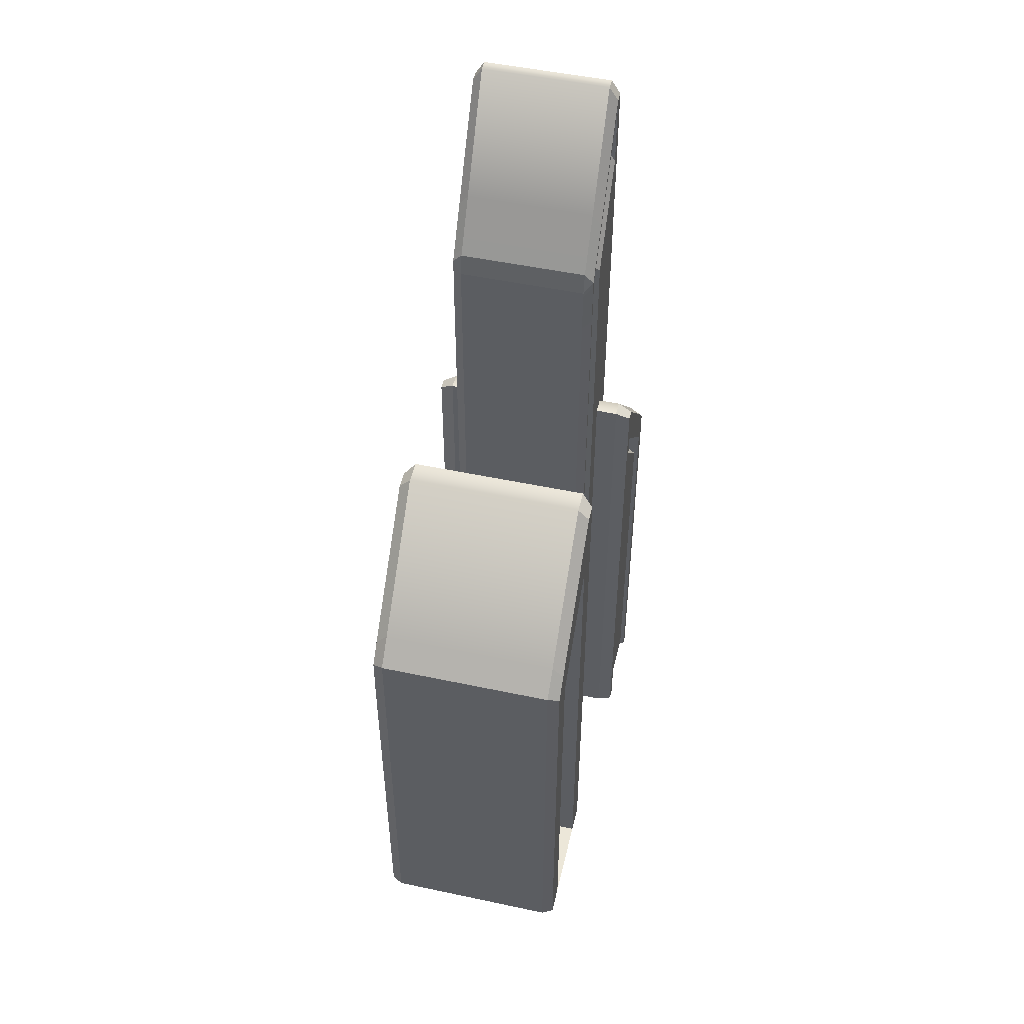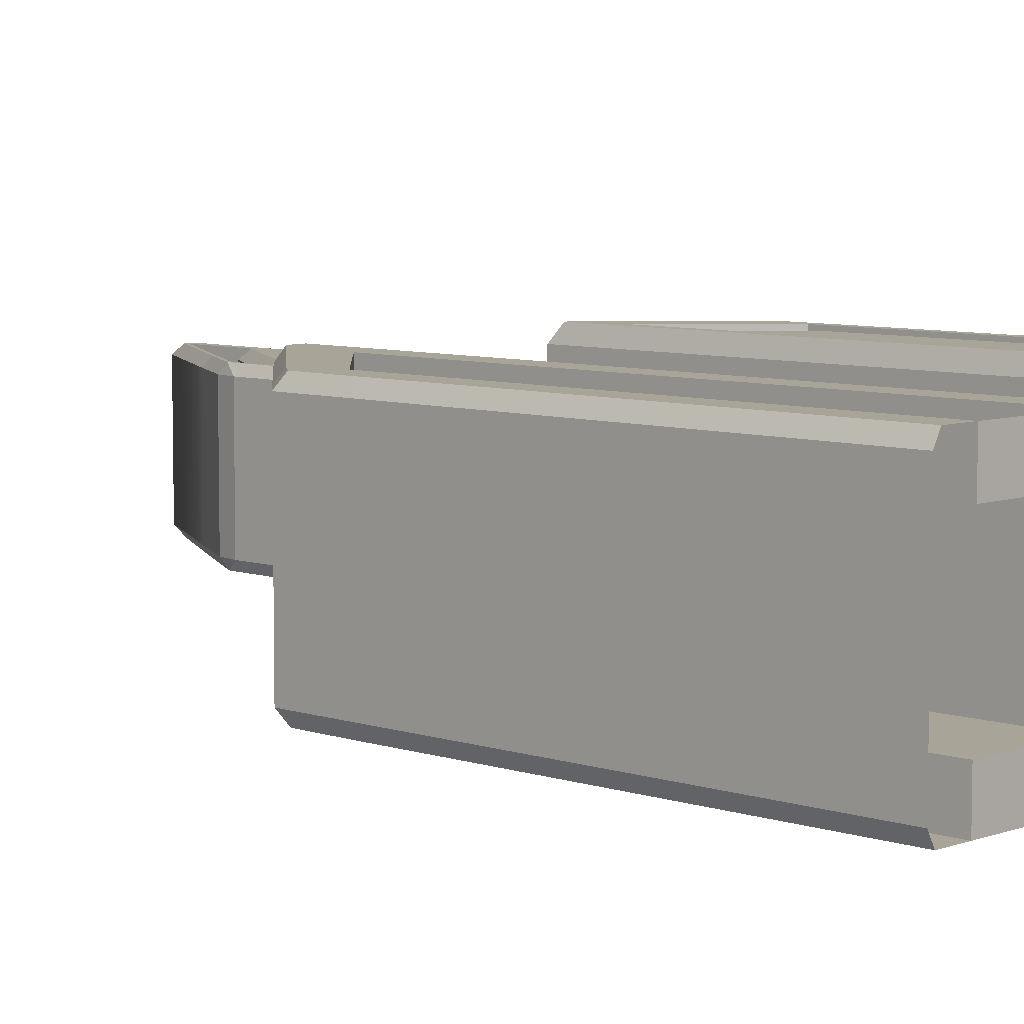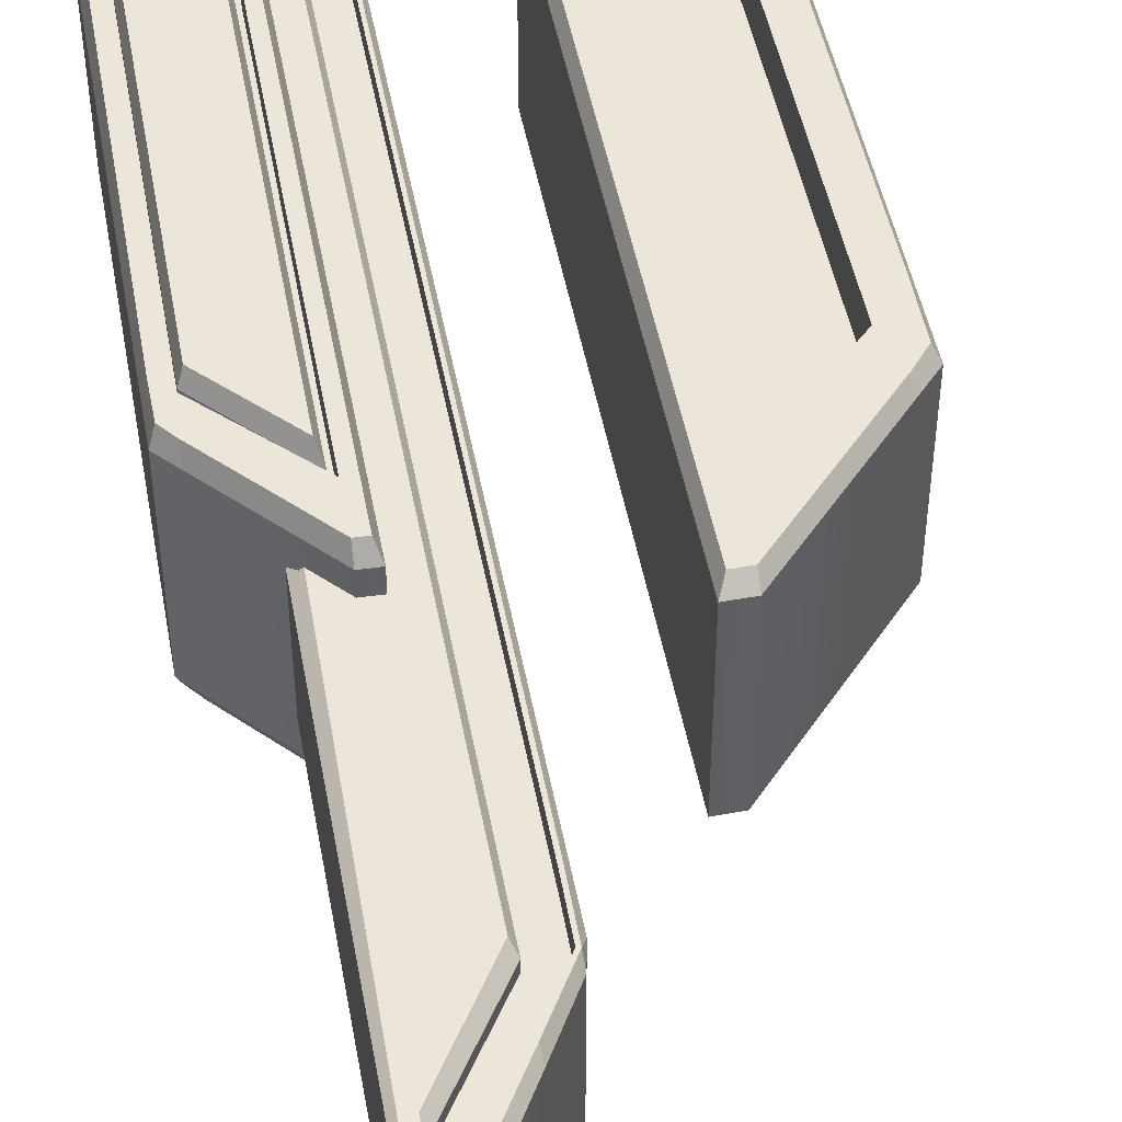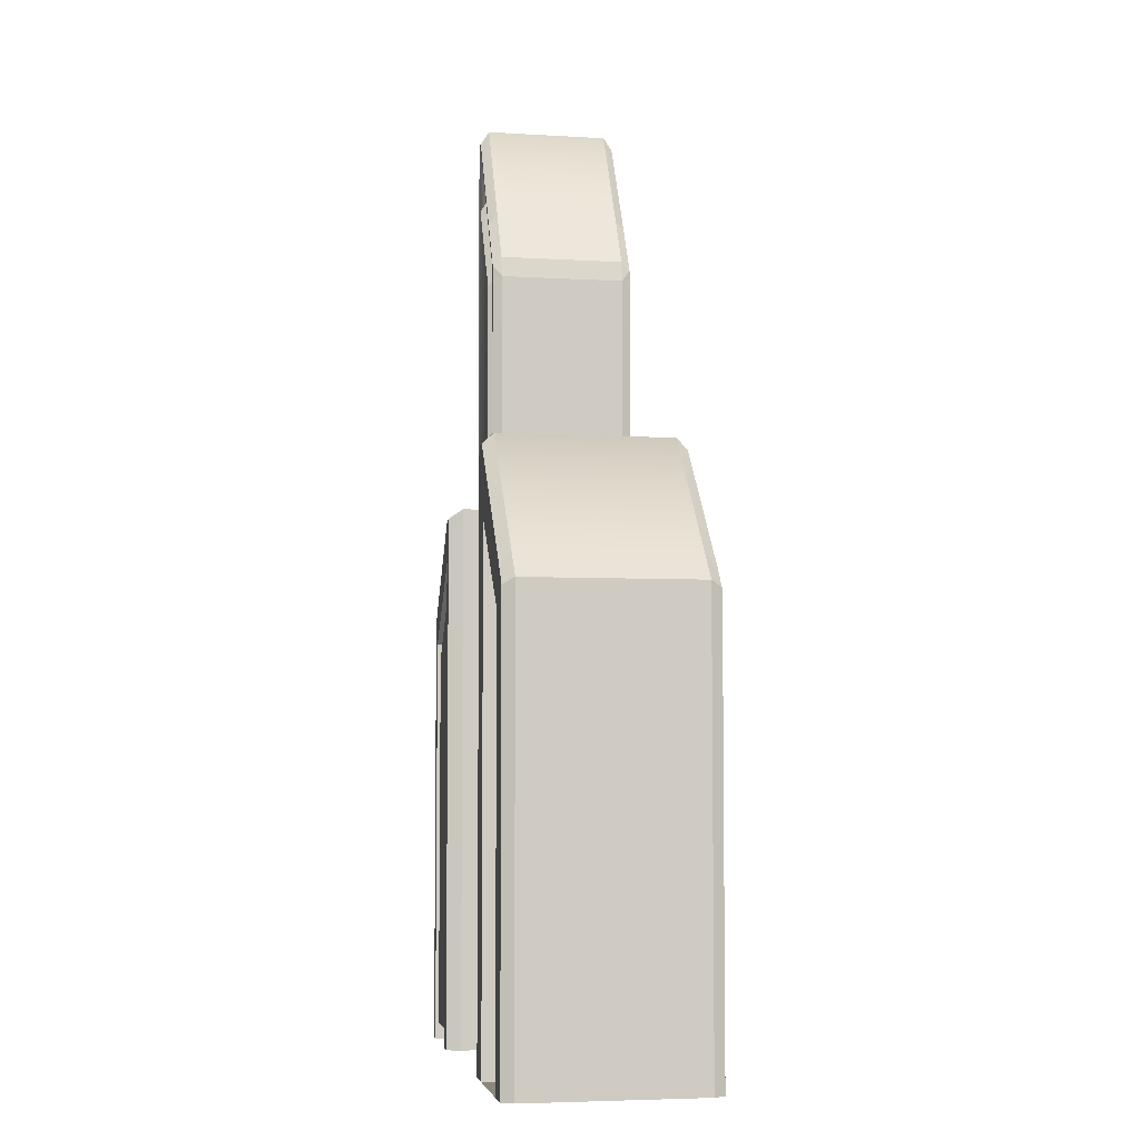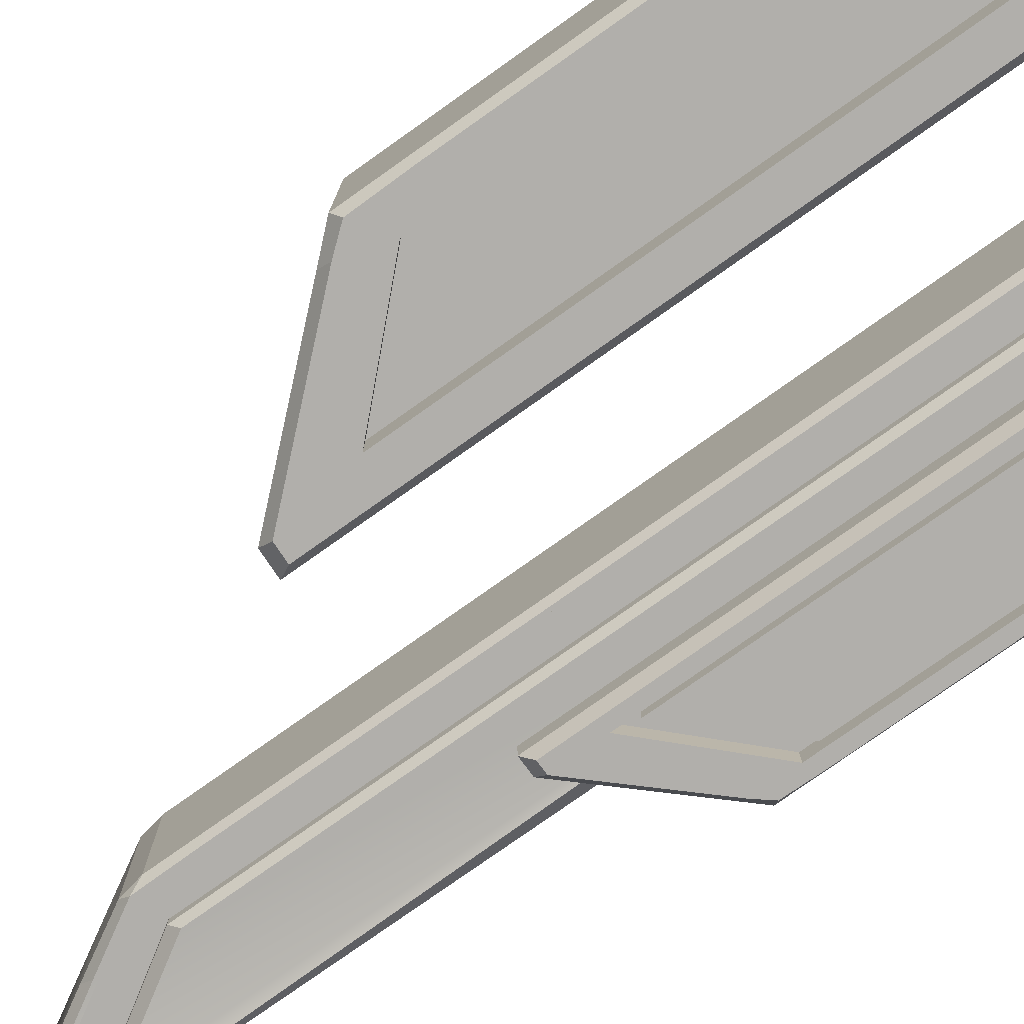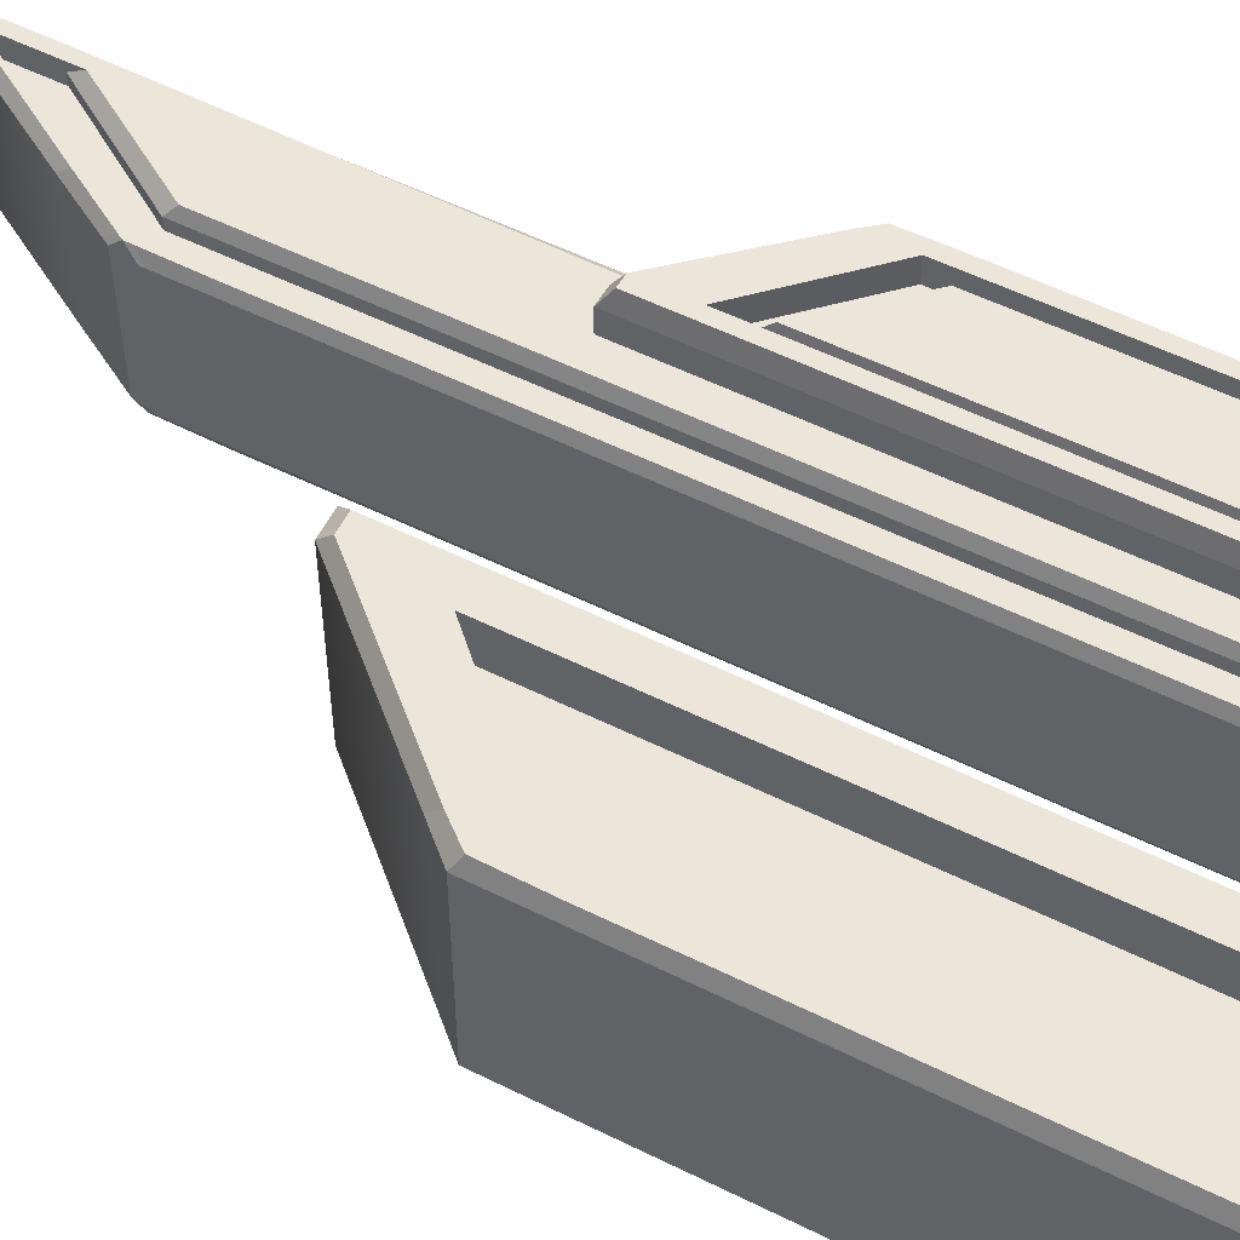
<metadata>
{"format":"obj","ext":"obj","renderer":"f3d","projection":"perspective","resolution":1024,"background":"white","views":[{"elev":49.9,"azim":-76.8,"up":"+Y"},{"elev":7.0,"azim":-45.9,"up":"+Z"},{"elev":47.6,"azim":169.6,"up":"+Z"},{"elev":-5.0,"azim":-100.4,"up":"+Y"},{"elev":-78.2,"azim":-54.7,"up":"+Z"},{"elev":54.4,"azim":-62.1,"up":"+Z"}]}
</metadata>
<code>
g default
v 13.29 36.36 -5.679
v 6.43 42.83 -5.679
v 13.29 36.36 5.679
v 6.43 42.83 5.679
v 7.428 42.8 -5.679
v 7.428 42.22 6.562
v 12.3 36.85 -6.562
v 12.3 37.44 5.679
v 12.3 34.54 -6.562
v 13.29 33.54 -5.679
v 13.01 33.82 6.562
v 12.3 34.54 6.562
v 7.428 39.51 6.562
v 6.43 39.54 5.679
v 6.749 39.53 -6.562
v 7.428 39.51 -6.562
v 7.428 9.153 -6.562
v 12.3 9.139 -6.562
v 12.97 9.137 -6.562
v 13.29 9.136 5.679
v 12.3 9.139 6.562
v 7.428 9.153 6.562
v 6.749 9.153 6.562
v 6.43 9.153 -5.679
v 12.97 36.02 -6.562
v 6.749 42.23 -6.562
v 12.97 36.02 6.562
v 6.749 42.23 6.562
v 7.428 42.22 -6.562
v 7.428 42.8 5.679
v 12.3 37.44 -5.679
v 12.3 36.85 6.562
v 13.01 33.82 -6.562
v 13.29 33.54 5.679
v 6.749 39.53 6.562
v 6.43 39.54 -5.679
v 13.29 9.136 -5.679
v 12.97 9.137 6.562
v 6.43 9.153 5.679
v 6.749 9.153 -6.562
v 12.3 34.54 5.177
v 7.428 39.51 5.177
v 7.428 9.153 5.177
v 12.3 9.139 5.177
v 7.428 39.51 -5.177
v 12.3 34.54 -5.177
v 12.3 9.139 -5.177
v 7.428 9.153 -5.177
v 12.05 33.6 5.177
v 7.682 38.3 5.177
v 7.682 10.23 5.177
v 12.05 10.22 5.177
v 7.682 38.3 -5.177
v 12.05 33.6 -5.177
v 12.05 10.22 -5.177
v 7.682 10.23 -5.177
v 12.05 33.6 5.575
v 7.682 38.3 5.575
v 7.682 10.23 5.575
v 12.05 10.22 5.575
v 7.682 38.3 -6.382
v 12.05 33.6 -6.382
v 12.05 10.22 -6.382
v 7.682 10.23 -6.382
v 11.76 33.3 6.382
v 7.973 37.37 6.382
v 7.973 10.23 6.382
v 11.76 10.22 6.382
v 2.588 57.01 3.818
v 9.152 67.93 3.818
v 2.84 58.28 -3.818
v 9.445 67.1 -3.818
v 8.51 67.9 3.818
v 8.51 67.06 -4.358
v 2.588 54.11 3.818
v 2.845 54.52 -4.358
v 8.51 62.58 -4.358
v 9.445 63.46 -3.818
v 9.152 63.45 4.358
v 8.51 63.44 4.358
v 8.51 9.553 4.358
v 2.882 9.288 4.358
v 2.588 9.274 -3.818
v 8.51 9.553 -4.358
v 8.523 9.554 -4.358
v 9.445 9.554 3.818
v 2.882 57.72 4.358
v 2.84 58.28 3.818
v 9.152 67.09 4.358
v 9.445 67.1 3.818
v 2.882 57.72 -4.358
v 2.588 57.01 -3.818
v 9.152 67.09 -4.358
v 9.152 67.93 -3.818
v 8.51 67.06 4.358
v 8.51 67.9 -3.818
v 2.845 54.52 4.358
v 2.588 54.11 -3.818
v 9.152 63.45 -4.358
v 9.445 63.46 3.818
v 2.588 9.274 3.818
v 2.882 9.288 -4.358
v 9.445 9.554 -3.818
v 8.523 9.554 4.358
v 9.152 66.71 4.358
v 8.51 66.68 4.358
v 2.879 57.37 4.358
v 2.588 56.69 3.818
v 2.588 56.69 -3.818
v 2.879 57.37 -4.358
v 8.51 66.68 -4.358
v 9.152 66.71 -4.358
v 9.445 66.72 -3.818
v 9.445 66.72 3.818
v 4.688 9.374 -3.818
v 4.957 56.91 -4.358
v 4.686 60.39 -4.358
v 4.688 60.75 -4.358
v 4.66 61.4 -3.818
v 4.66 61.4 3.818
v 4.688 60.75 4.358
v 4.686 60.39 4.358
v 4.664 57.41 3.818
v 4.982 9.388 4.358
v 3.068 9.296 -4.358
v 3.032 54.81 -4.358
v 3.064 57.68 -4.358
v 3.068 58.03 -4.358
v 3.027 58.6 -3.818
v 3.027 58.6 3.818
v 3.068 58.03 4.358
v 3.064 57.68 4.358
v 3.032 54.81 4.358
v 3.068 9.296 4.358
v 8.51 63.43 3.158
v 8.51 66.68 3.158
v 4.686 60.39 3.158
v 3.064 57.68 3.158
v 3.032 54.81 3.158
v 3.068 9.296 3.158
v 4.688 9.374 3.158
v 4.664 57.41 3.158
v 8.51 66.68 -3.158
v 8.51 63.43 -3.158
v 4.664 57.41 -3.158
v 4.688 9.374 -3.158
v 3.068 9.296 -3.158
v 3.032 54.81 -3.158
v 3.064 57.68 -3.158
v 4.686 60.39 -3.158
v 8.51 63.43 -3.818
v 8.51 64.27 4.358
v 8.51 63.43 3.818
v 8.51 62.58 4.358
v 4.982 9.388 -4.358
v 4.664 57.41 -3.818
v 4.957 56.91 4.358
v 4.688 9.374 3.818
v -13.33 36.91 5.427
v -3.69 46.01 5.427
v -13.33 36.91 -5.427
v -3.69 46.01 -5.427
v -5.093 45.98 5.427
v -5.093 45.28 -6.126
v -11.94 37.74 6.126
v -11.94 38.44 -5.427
v -11.21 35.34 6.126
v -13.33 32.95 5.427
v -13 33.29 -6.126
v -11.21 35.34 -6.126
v -5.823 40.84 -6.126
v -3.69 41.38 -5.427
v -4.07 41.37 6.126
v -5.823 40.84 6.126
v -5.823 9.081 6.126
v -11.21 9.077 6.126
v -12.95 9.075 6.126
v -13.33 9.075 -5.427
v -11.21 9.077 -6.126
v -5.823 9.081 -6.126
v -4.07 9.081 -6.126
v -3.69 9.081 5.427
v -12.95 36.52 6.126
v -4.07 45.3 6.126
v -12.95 36.52 -6.126
v -4.07 45.3 -6.126
v -5.093 45.28 6.126
v -5.093 45.98 -5.427
v -11.94 38.44 5.427
v -11.94 37.74 -6.126
v -13 33.29 6.126
v -13.33 32.95 -5.427
v -4.07 41.37 -6.126
v -3.69 41.38 5.427
v -13.33 9.075 5.427
v -12.95 9.075 -6.126
v -3.69 9.081 -5.427
v -4.07 9.081 6.126
v -11.21 35.34 -3.733
v -5.823 40.84 -3.733
v -5.823 9.081 -3.733
v -11.21 9.077 -3.733
v -5.823 40.84 3.733
v -11.21 35.34 3.733
v -11.21 9.077 3.733
v -5.823 9.081 3.733
g Box006
f 1 31 8 3
f 5 2 4 30
f 31 5 30 8
f 9 7 25 33
f 14 4 2 36
f 13 6 28 35
f 10 1 3 34
f 15 26 29 16
f 12 32 6 13
f 16 29 7 9
f 11 27 32 12
f 18 9 33 19
f 39 14 36 24
f 22 13 35 23
f 37 10 34 20
f 40 15 16 17
f 68 65 66 67
f 64 61 62 63
f 38 11 12 21
f 1 25 7 31
f 4 28 6 30
f 25 1 10 33
f 5 29 26 2
f 30 6 32 8
f 31 7 29 5
f 8 32 27 3
f 33 10 37 19
f 11 34 3 27
f 14 35 28 4
f 15 36 2 26
f 38 20 34 11
f 39 23 35 14
f 40 24 36 15
f 12 13 42 41
f 13 22 43 42
f 21 12 41 44
f 16 9 46 45
f 9 18 47 46
f 17 16 45 48
f 41 42 50 49
f 42 43 51 50
f 44 41 49 52
f 45 46 54 53
f 46 47 55 54
f 48 45 53 56
f 49 50 58 57
f 50 51 59 58
f 51 52 60 68 67 59
f 52 49 57 60
f 53 54 62 61
f 54 55 63 62
f 55 56 64 63
f 56 53 61 64
f 65 57 58 66
f 66 58 59 67
f 68 60 57 65
f 88 130 129 71
f 73 70 94 96
f 135 136 137 142
f 78 113 114 100
f 77 151 111 112 99
f 75 108 109 98
f 79 105 106 152 80
f 76 110 127 126
f 81 154 157 124
f 103 78 100 86
f 84 77 99 85
f 101 75 98 83
f 104 79 80 154 81
f 102 76 126 125
f 69 87 88
f 70 89 90
f 71 91 92
f 72 93 94
f 70 90 72 94
f 94 93 74 96
f 71 92 69 88
f 87 69 108 107
f 73 95 89 70
f 96 74 118 119
f 88 87 131 130
f 97 75 101 82
f 76 98 109 110
f 78 99 112 113
f 79 100 114 105
f 102 83 98 76
f 103 85 99 78
f 104 86 100 79
f 106 95 121 122
f 113 72 90 114
f 111 74 93 112
f 108 69 92 109
f 105 89 95 106
f 110 91 128 127
f 108 75 97 107
f 109 92 91 110
f 112 93 72 113
f 114 90 89 105
f 120 73 96 119
f 137 138 139 142
f 150 143 144 145
f 142 139 140 141
f 116 77 84 155
f 118 128 129 119
f 121 95 73 120
f 121 131 132 122
f 118 74 111 117
f 130 120 119 129
f 149 150 145 148
f 148 145 146 147
f 131 121 120 130
f 128 118 117 127
f 132 107 97 133
f 133 97 82 134
f 128 91 71 129
f 131 87 107 132
f 153 152 106 136 135
f 106 122 137 136
f 122 132 138 137
f 132 133 139 138
f 133 134 140 139
f 158 123 142 141
f 123 153 135 142
f 111 151 144 143
f 151 156 145 144
f 156 115 146 145
f 125 126 148 147
f 126 127 149 148
f 127 117 150 149
f 117 111 143 150
f 123 157 154 153
f 151 77 116 156
f 158 124 157 123
f 156 116 155 115
f 153 154 80 152
f 159 189 166 161
f 163 160 162 188
f 189 163 188 166
f 167 165 183 191
f 172 162 160 194
f 171 164 186 193
f 168 159 161 192
f 173 184 187 174
f 170 190 164 171
f 174 187 165 167
f 169 185 190 170
f 176 167 191 177
f 197 172 194 182
f 180 171 193 181
f 195 168 192 178
f 198 173 174 175
f 202 199 200 201
f 206 203 204 205
f 196 169 170 179
f 159 183 165 189
f 162 186 164 188
f 183 159 168 191
f 163 187 184 160
f 188 164 190 166
f 189 165 187 163
f 166 190 185 161
f 191 168 195 177
f 169 192 161 185
f 172 193 186 162
f 173 194 160 184
f 196 178 192 169
f 197 181 193 172
f 198 182 194 173
f 170 171 200 199
f 171 180 201 200
f 180 179 202 201
f 179 170 199 202
f 174 167 204 203
f 167 176 205 204
f 176 175 206 205
f 175 174 203 206

</code>
